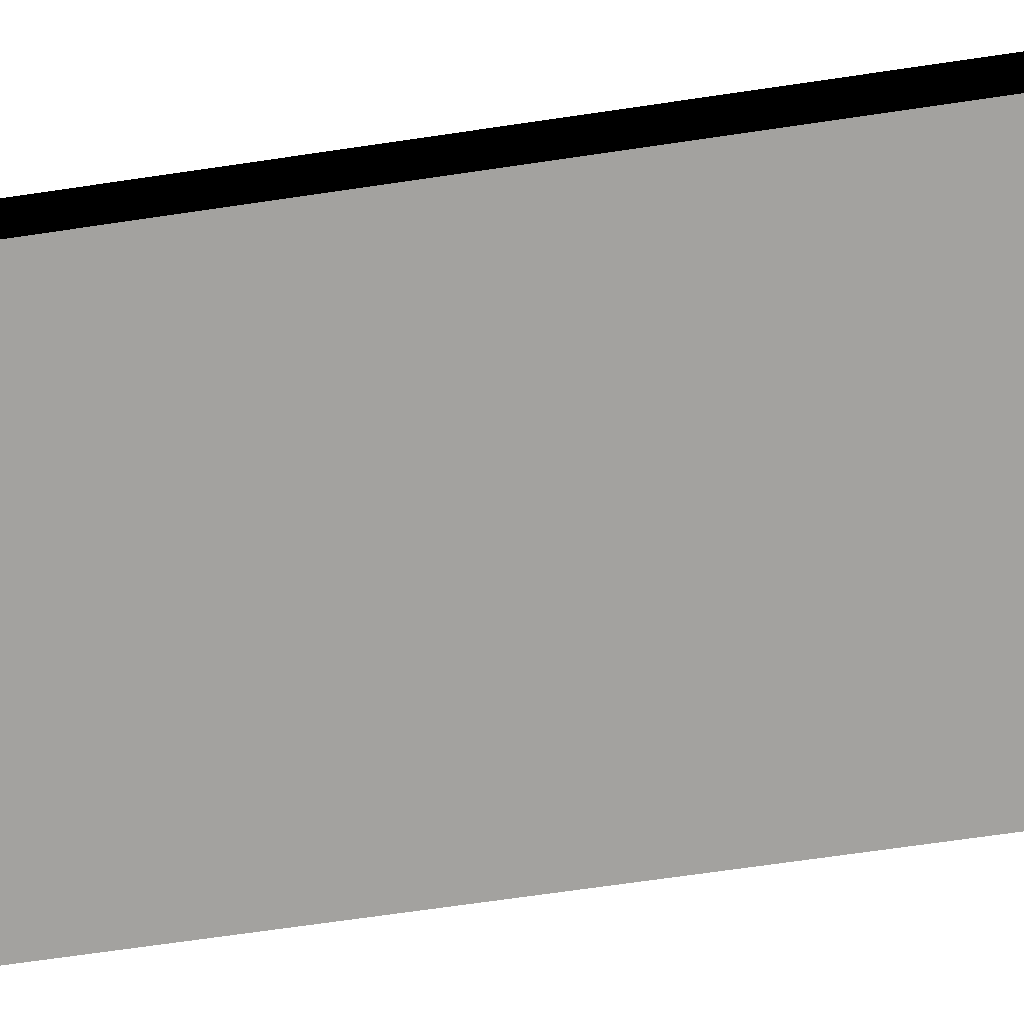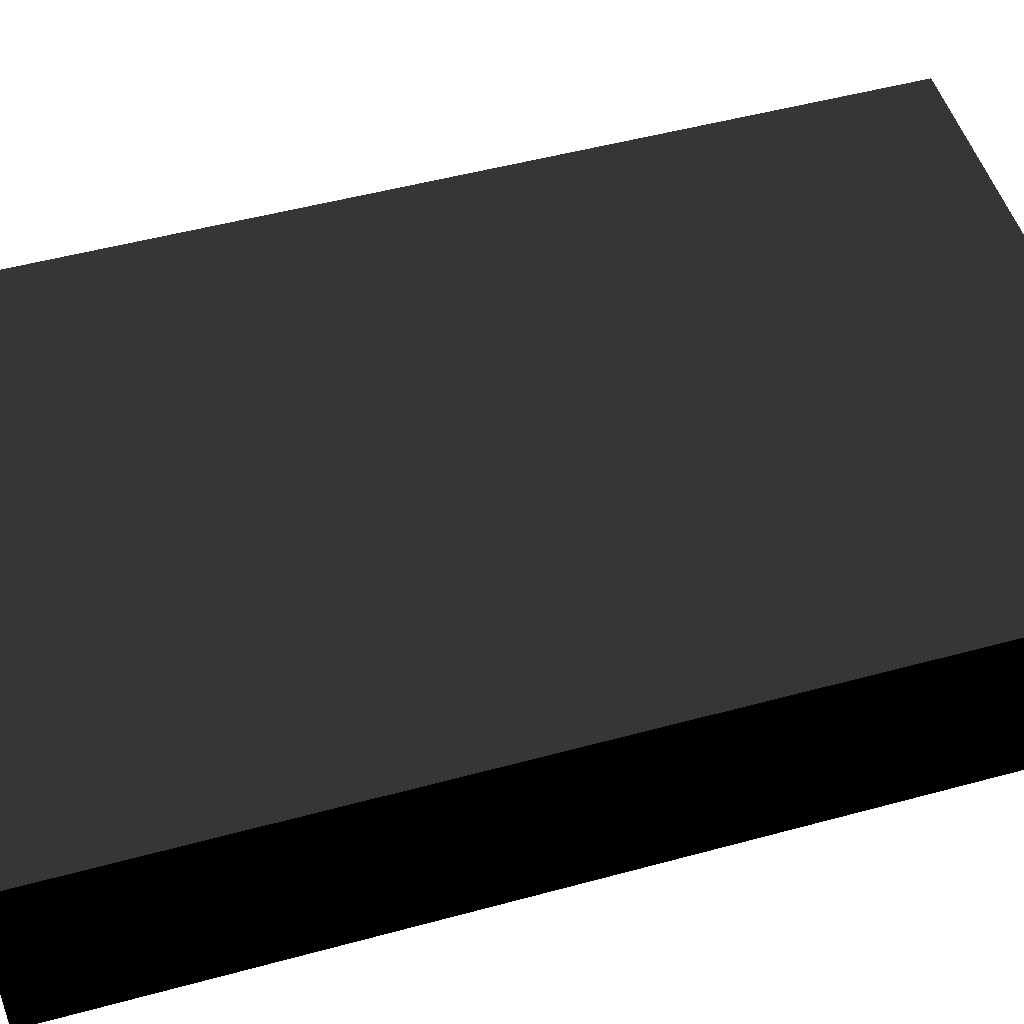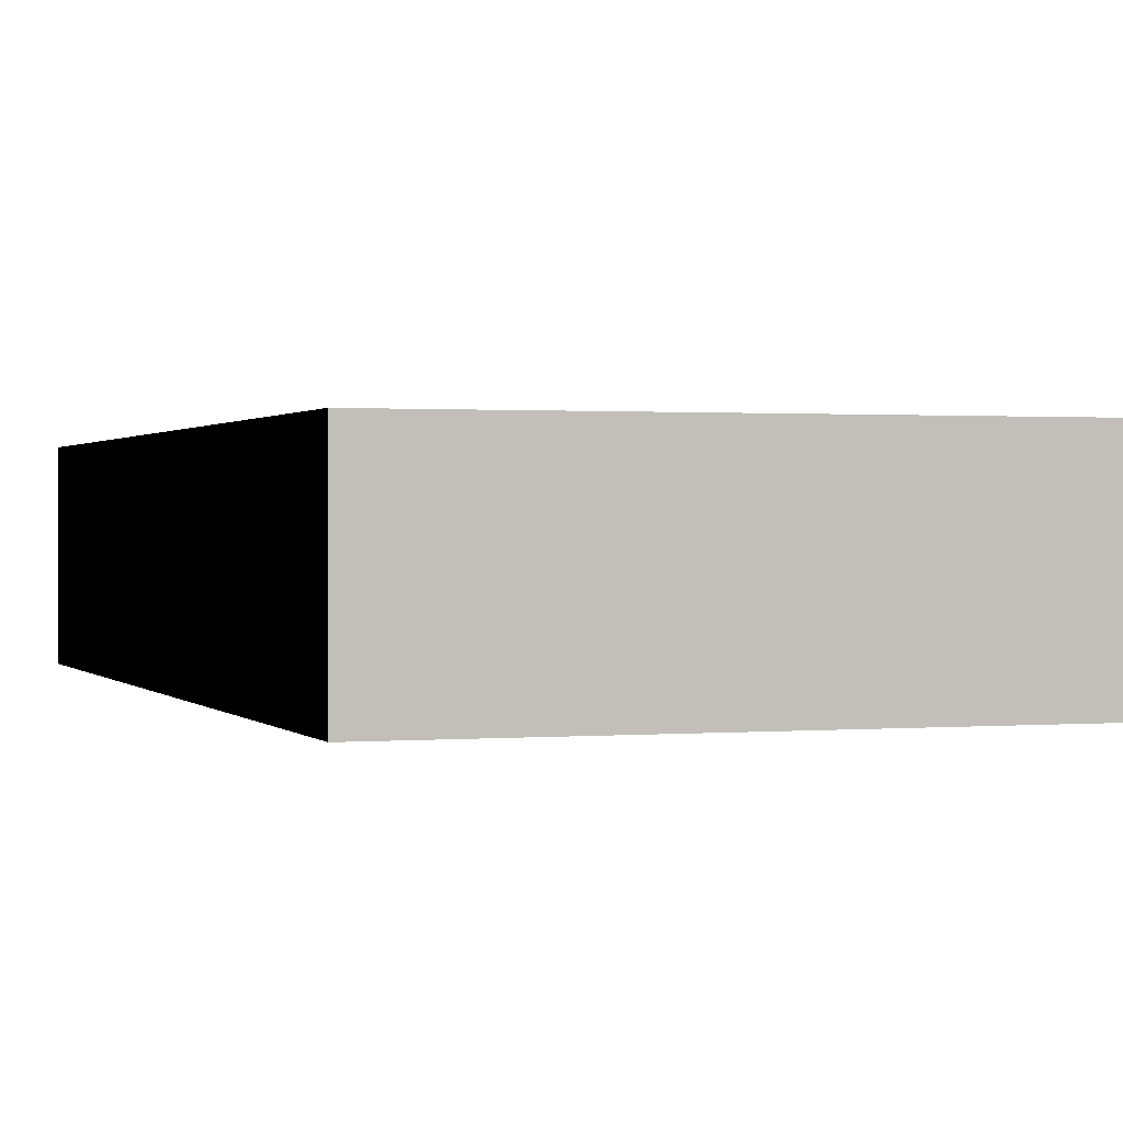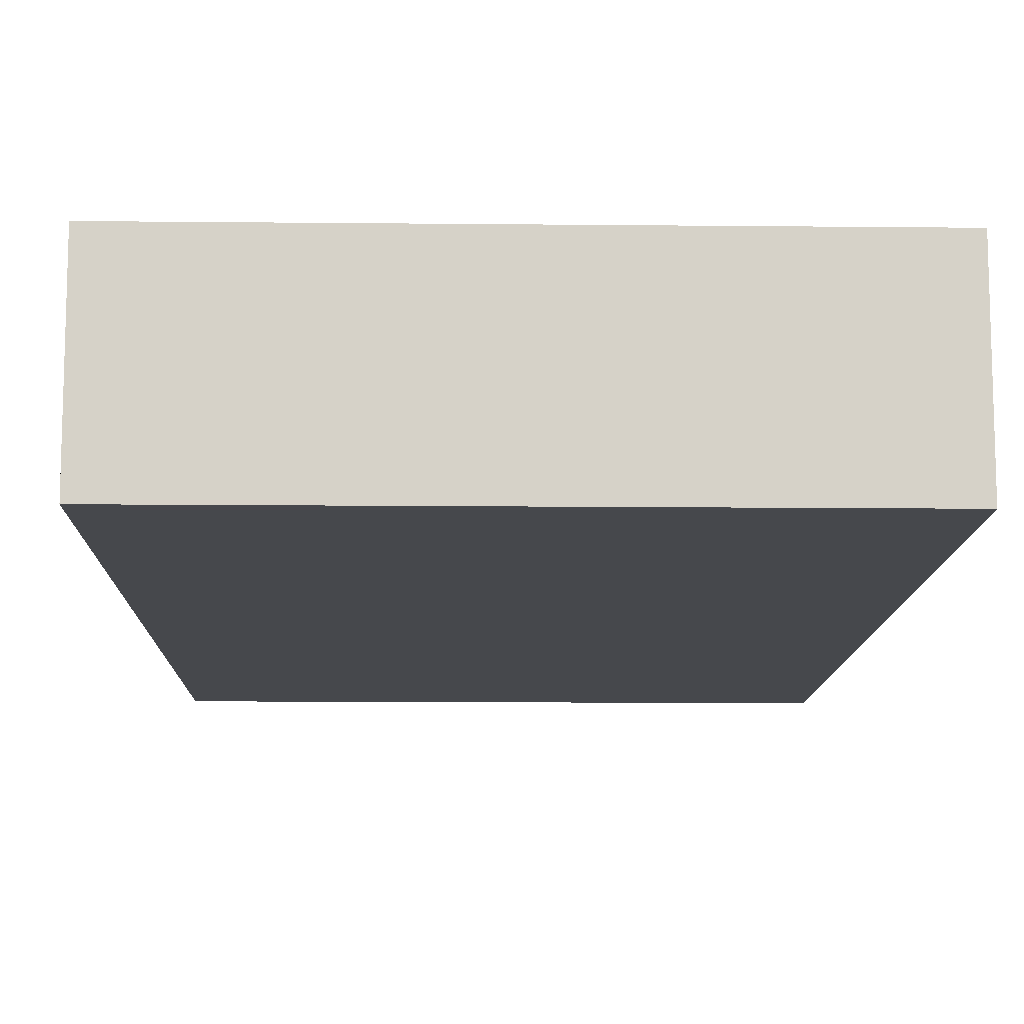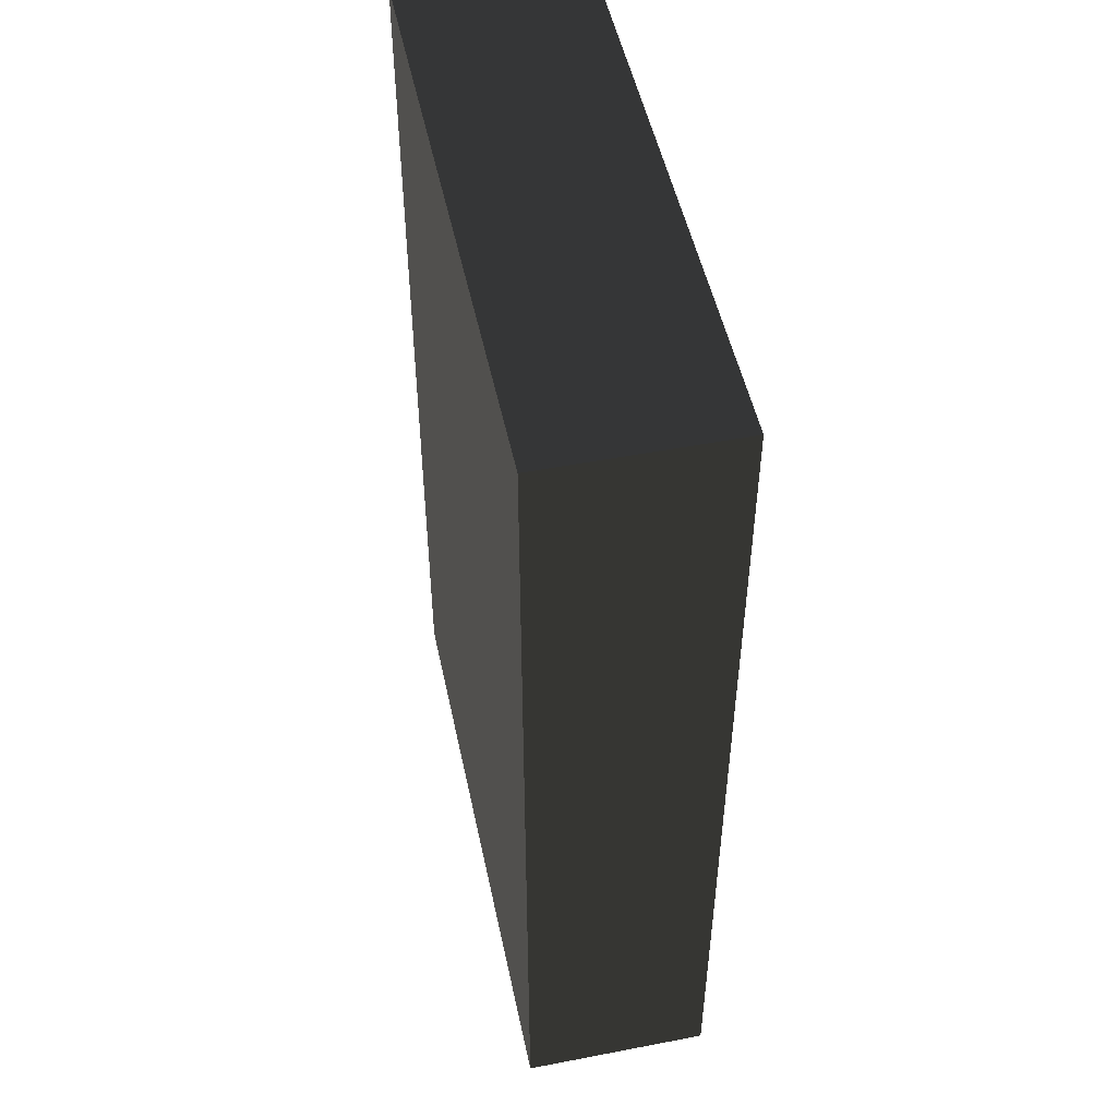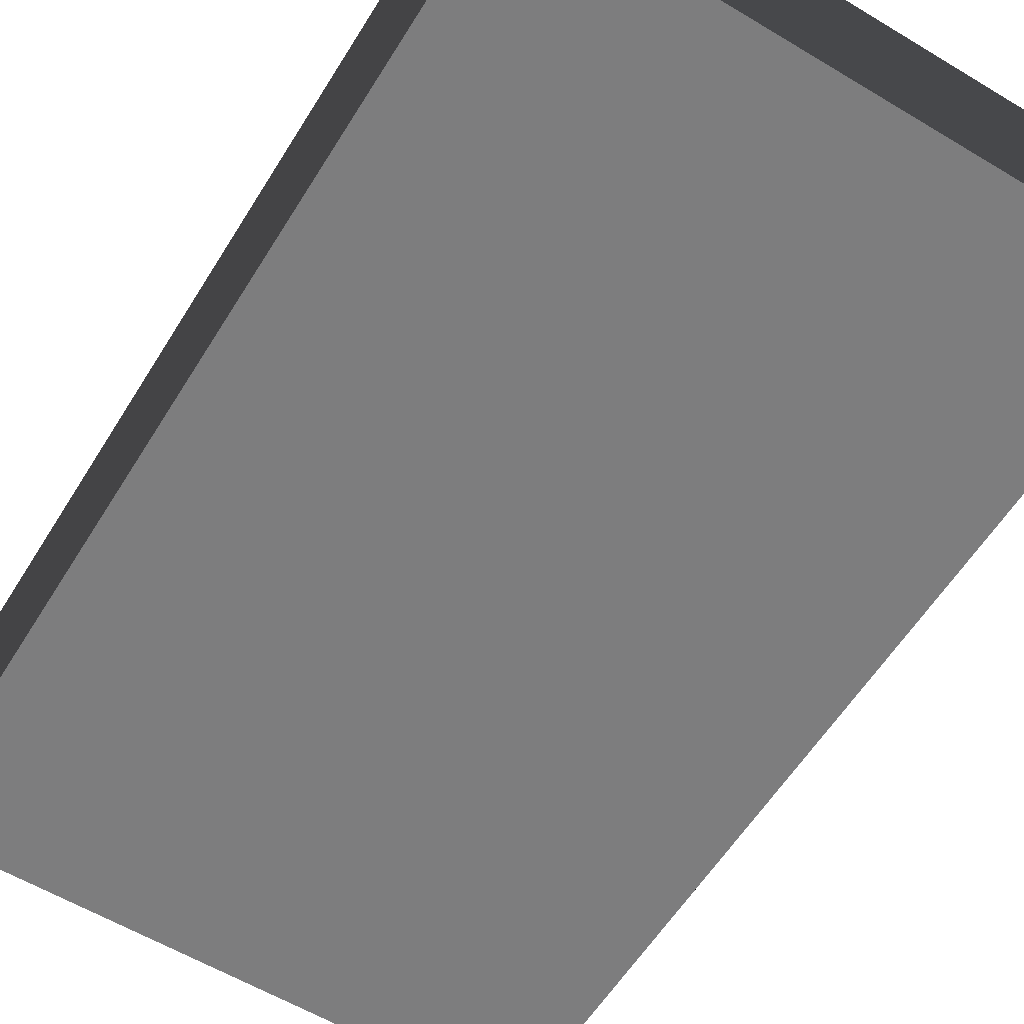
<metadata>
{"format":"obj","ext":"obj","renderer":"f3d","projection":"perspective","resolution":1024,"background":"white","views":[{"elev":-72.4,"azim":-81.8,"up":"+Z"},{"elev":50.5,"azim":-106.6,"up":"+Z"},{"elev":0.8,"azim":-18.6,"up":"+Z"},{"elev":-11.5,"azim":-1.4,"up":"+Z"},{"elev":50.6,"azim":78.1,"up":"+Y"},{"elev":-59.1,"azim":148.3,"up":"+Z"}]}
</metadata>
<code>
v 400 129 2120
v 400 129 2226
v 400 670 2120
v 400 670 2226
v 738 129 2120
v 738 129 2226
v 738 670 2120
v 738 670 2226
f 1 2 4 3
f 1 3 7 5
f 1 5 6 2
f 8 7 5 6
f 8 6 2 4
f 8 4 3 7

</code>
